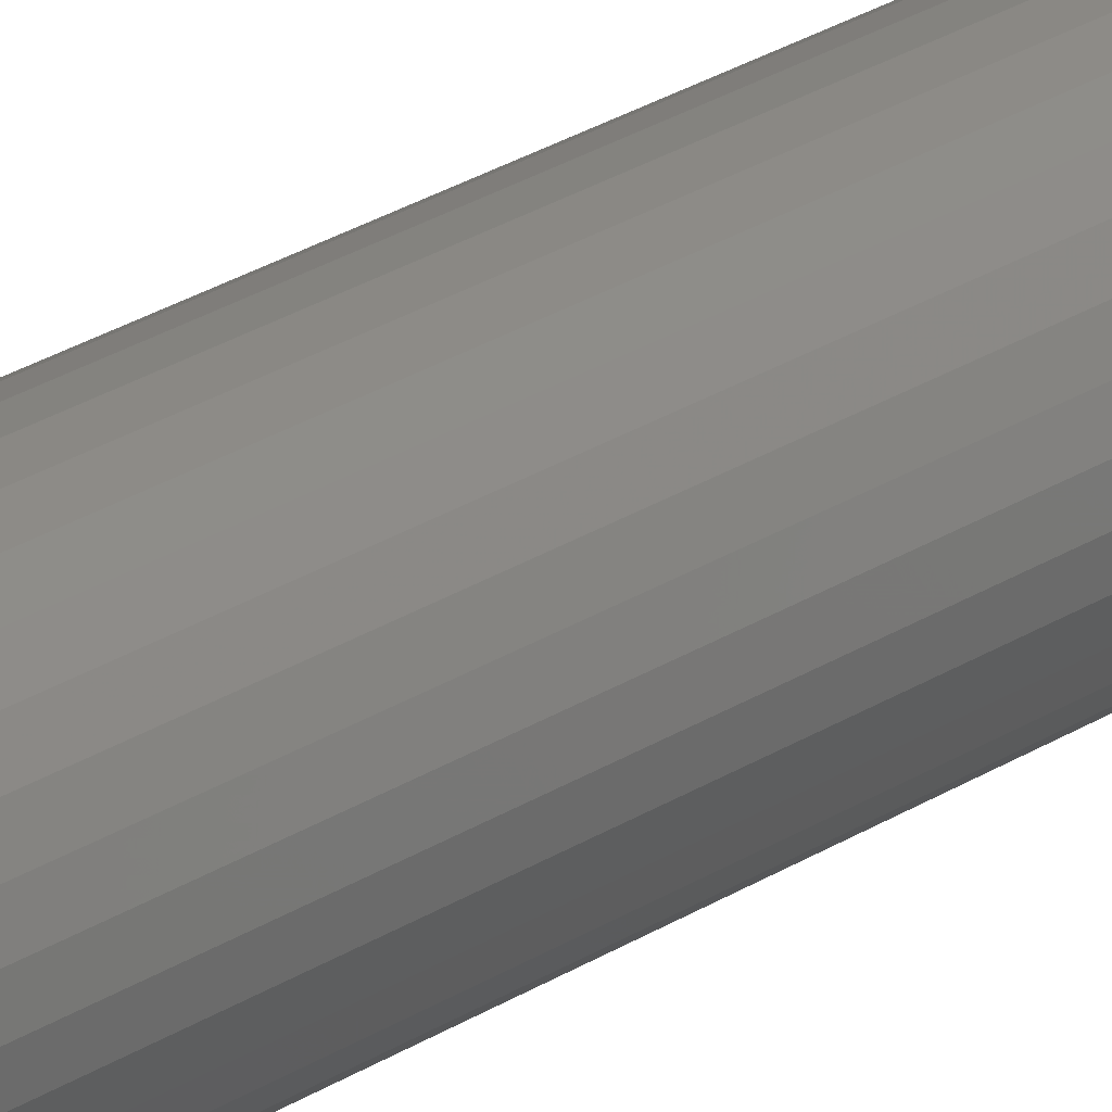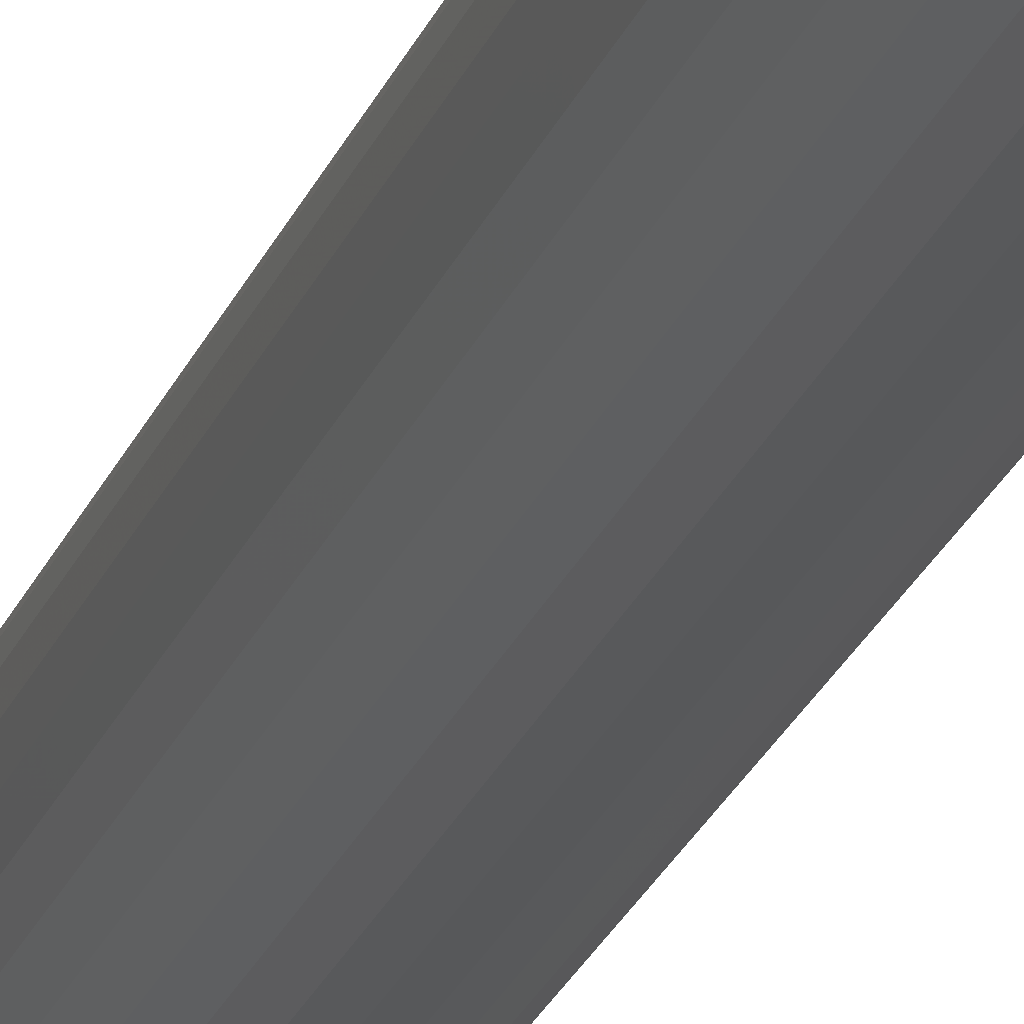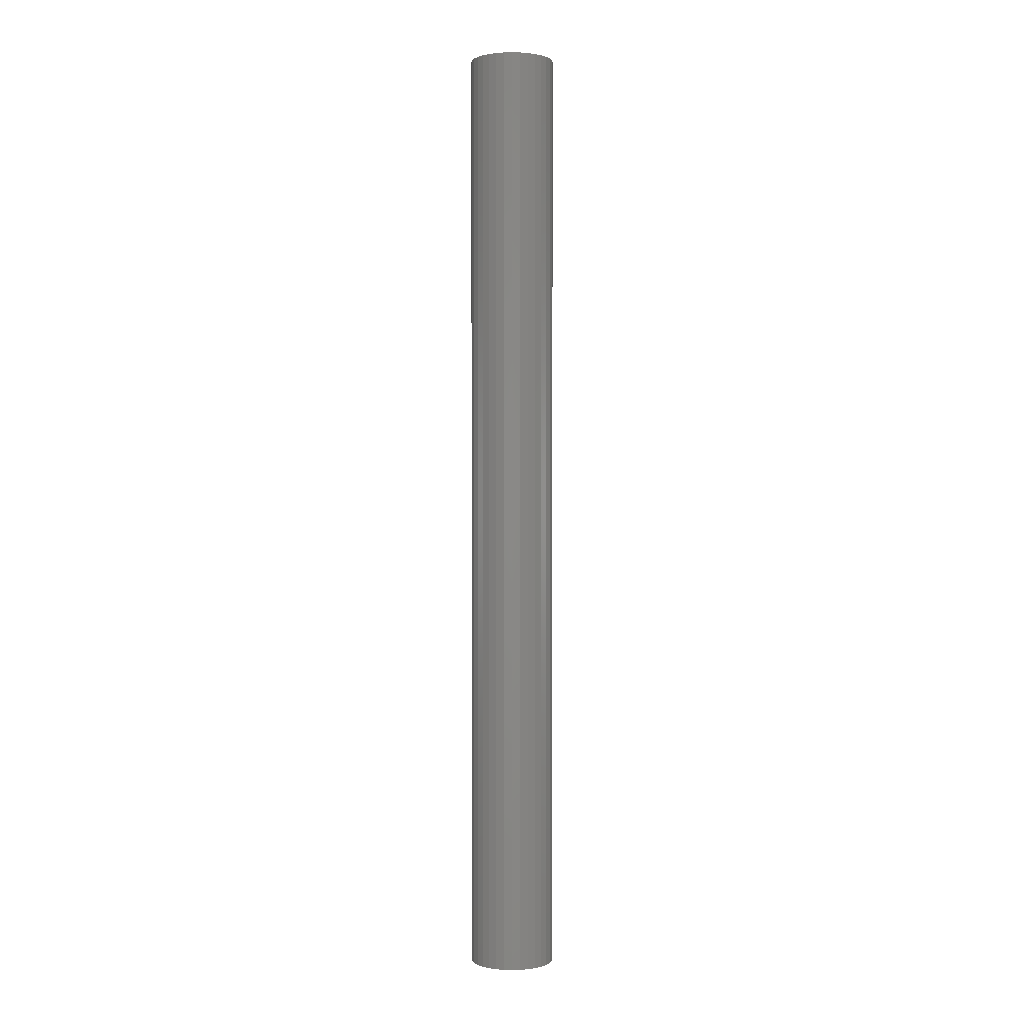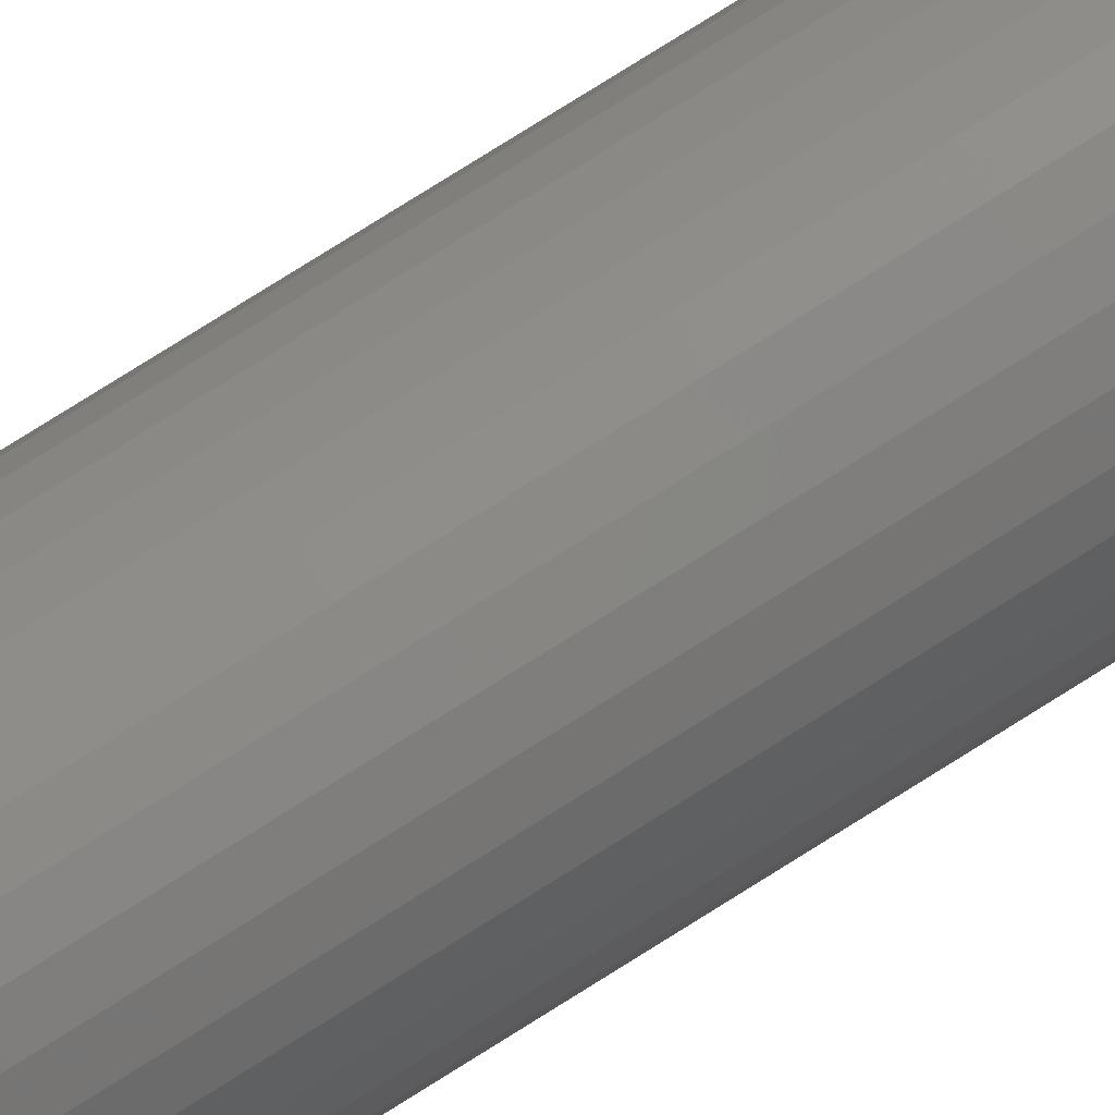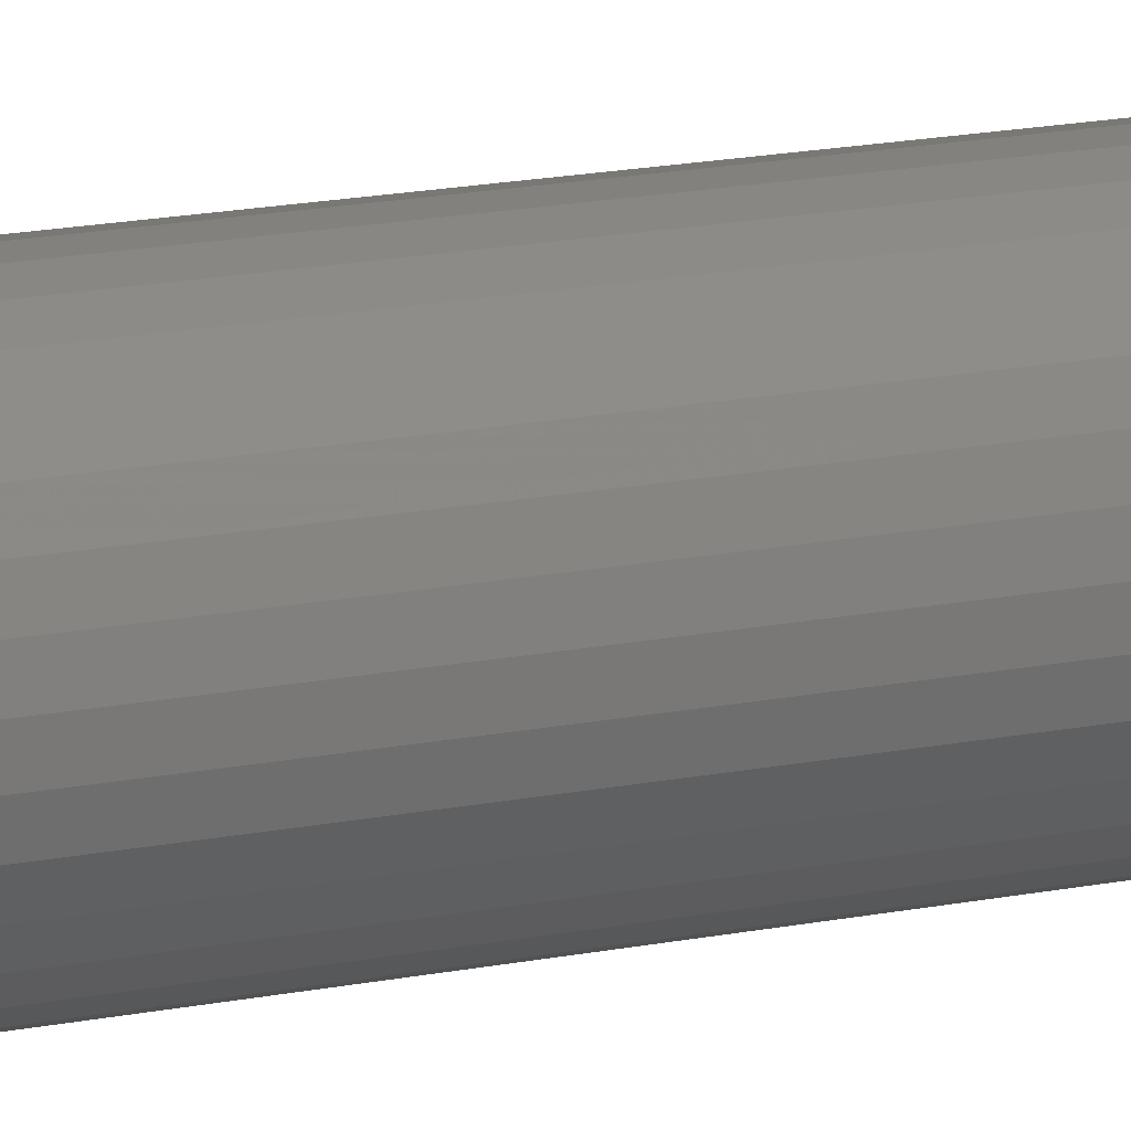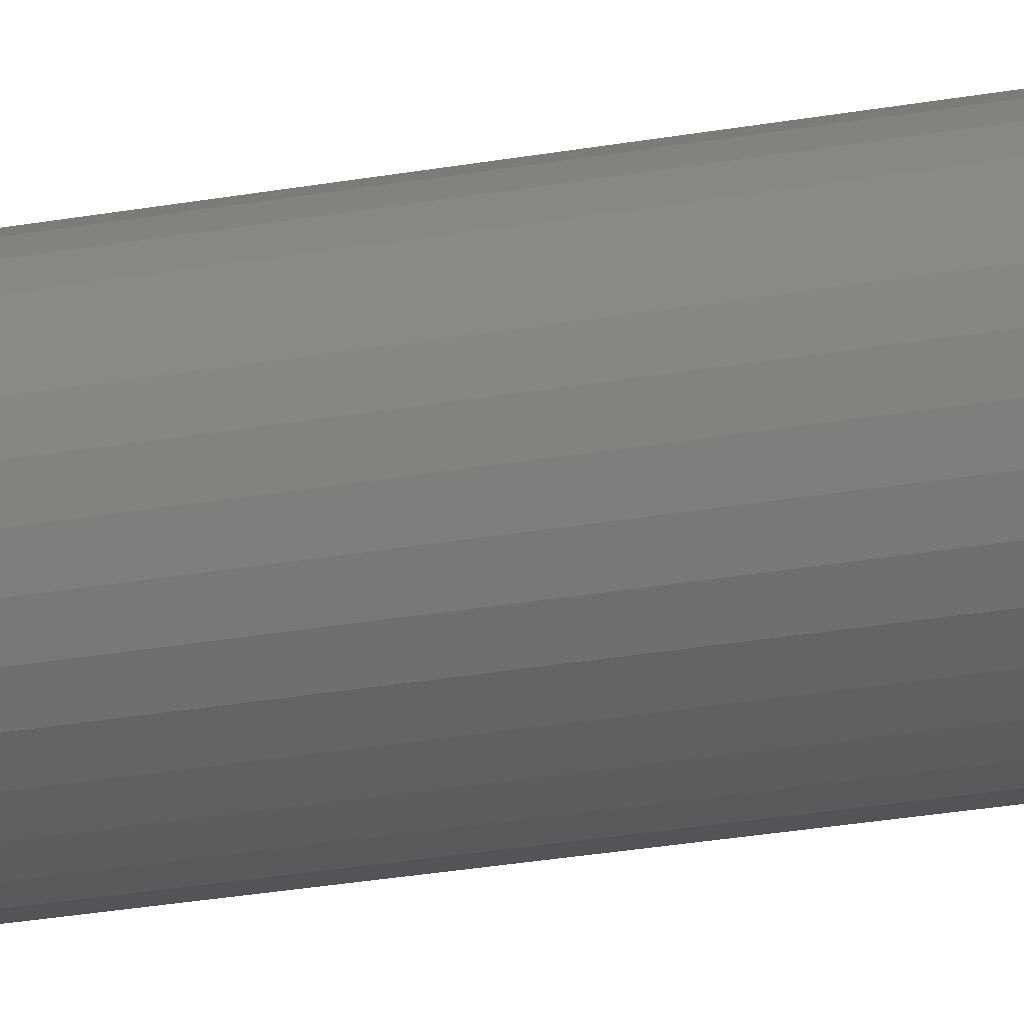
<metadata>
{"format":"stl","ext":"stl","renderer":"f3d","projection":"perspective","resolution":1024,"background":"white","views":[{"elev":22.7,"azim":-139.3,"up":"+Y"},{"elev":-20.3,"azim":-15.2,"up":"+Y"},{"elev":0.6,"azim":-67.8,"up":"+Z"},{"elev":76.4,"azim":-122.3,"up":"+Y"},{"elev":10.2,"azim":56.1,"up":"+Y"},{"elev":-17.7,"azim":-67.4,"up":"+Y"}]}
</metadata>
<code>
# stl→obj: 128 verts, 252 faces
v -0.708 0.444 0
v -0.7079 0.4453 0
v -0.6923 0.4453 0
v -0.723 0.4658 0
v -0.7188 0.4671 0
v -0.7145 0.4675 0
v -0.7191 0.45 0
v -0.7199 0.449 0
v -0.7181 0.4508 0
v -0.7363 0.441 0
v -0.7209 0.444 0
v -0.7206 0.4428 0
v -0.7191 0.4407 0
v -0.7199 0.4417 0
v -0.7084 0.4478 0
v -0.709 0.449 0
v -0.7098 0.45 0
v -0.7101 0.4235 0
v -0.7145 0.4231 0
v -0.706 0.4248 0
v -0.7367 0.4453 0
v -0.7209 0.4466 0
v -0.7211 0.4453 0
v -0.735 0.4538 0
v -0.7145 0.4519 0
v -0.7158 0.4518 0
v -0.717 0.4514 0
v -0.7363 0.4496 0
v -0.7329 0.4576 0
v -0.7302 0.461 0
v -0.7268 0.4638 0
v -0.7101 0.4671 0
v -0.706 0.4658 0
v -0.7021 0.4638 0
v -0.6988 0.461 0
v -0.696 0.4576 0
v -0.694 0.4538 0
v -0.7206 0.4478 0
v -0.723 0.4248 0
v -0.7268 0.4269 0
v -0.7302 0.4296 0
v -0.7329 0.433 0
v -0.735 0.4368 0
v -0.7145 0.4387 0
v -0.694 0.4368 0
v -0.7188 0.4235 0
v -0.7181 0.4398 0
v -0.717 0.4392 0
v -0.7158 0.4389 0
v -0.6927 0.4496 0
v -0.7108 0.4508 0
v -0.712 0.4514 0
v -0.7132 0.4518 0
v -0.708 0.4466 0
v -0.696 0.433 0
v -0.6988 0.4296 0
v -0.7021 0.4269 0
v -0.7132 0.4389 0
v -0.712 0.4392 0
v -0.7108 0.4398 0
v -0.7098 0.4407 0
v -0.709 0.4417 0
v -0.6927 0.441 0
v -0.7084 0.4428 0
v -0.7132 0.4389 0.4766
v -0.712 0.4392 0.4766
v -0.7108 0.4398 0.4766
v -0.7098 0.4407 0.4766
v -0.709 0.4417 0.4766
v -0.7084 0.4428 0.4766
v -0.708 0.444 0.4766
v -0.7079 0.4453 0.4766
v -0.7145 0.4387 0.4766
v -0.7158 0.4389 0.4766
v -0.717 0.4392 0.4766
v -0.7181 0.4398 0.4766
v -0.7191 0.4407 0.4766
v -0.7199 0.4417 0.4766
v -0.7206 0.4428 0.4766
v -0.7209 0.444 0.4766
v -0.7211 0.4453 0.4766
v -0.7158 0.4518 0.4766
v -0.717 0.4514 0.4766
v -0.7181 0.4508 0.4766
v -0.7191 0.45 0.4766
v -0.7199 0.449 0.4766
v -0.7206 0.4478 0.4766
v -0.7209 0.4466 0.4766
v -0.7145 0.4519 0.4766
v -0.7132 0.4518 0.4766
v -0.712 0.4514 0.4766
v -0.7108 0.4508 0.4766
v -0.7098 0.45 0.4766
v -0.709 0.449 0.4766
v -0.7084 0.4478 0.4766
v -0.708 0.4466 0.4766
v -0.7145 0.4675 0.4922
v -0.7188 0.4671 0.4922
v -0.723 0.4658 0.4922
v -0.7101 0.4671 0.4922
v -0.706 0.4658 0.4922
v -0.7268 0.4638 0.4922
v -0.7021 0.4638 0.4922
v -0.7302 0.461 0.4922
v -0.6988 0.461 0.4922
v -0.7329 0.4576 0.4922
v -0.696 0.4576 0.4922
v -0.735 0.4538 0.4922
v -0.694 0.4538 0.4922
v -0.7363 0.4496 0.4922
v -0.6927 0.4496 0.4922
v -0.6927 0.441 0.4922
v -0.735 0.4368 0.4922
v -0.694 0.4368 0.4922
v -0.7329 0.433 0.4922
v -0.696 0.433 0.4922
v -0.7302 0.4296 0.4922
v -0.6988 0.4296 0.4922
v -0.7268 0.4269 0.4922
v -0.7021 0.4269 0.4922
v -0.723 0.4248 0.4922
v -0.706 0.4248 0.4922
v -0.7188 0.4235 0.4922
v -0.7145 0.4231 0.4922
v -0.7101 0.4235 0.4922
v -0.6923 0.4453 0.4922
v -0.7367 0.4453 0.4922
v -0.7363 0.441 0.4922
f 1 2 3
f 4 5 6
f 7 8 9
f 10 11 12
f 13 10 12
f 14 13 12
f 15 16 17
f 18 19 20
f 21 22 23
f 21 23 11
f 21 11 10
f 24 25 26
f 24 26 27
f 24 27 9
f 24 9 28
f 25 24 29
f 25 29 30
f 25 30 31
f 25 31 4
f 25 4 6
f 25 6 32
f 25 32 33
f 25 33 34
f 25 34 35
f 25 35 36
f 25 36 37
f 28 9 8
f 28 8 38
f 28 38 22
f 28 22 21
f 39 40 41
f 39 41 42
f 39 42 43
f 44 45 20
f 44 20 19
f 44 19 46
f 44 46 39
f 44 39 43
f 43 10 13
f 43 13 47
f 43 47 48
f 43 48 49
f 43 49 44
f 37 50 17
f 37 17 51
f 37 51 52
f 37 52 53
f 37 53 25
f 50 3 2
f 50 2 54
f 50 54 15
f 50 15 17
f 20 45 55
f 20 55 56
f 20 56 57
f 45 44 58
f 45 58 59
f 45 59 60
f 45 60 61
f 45 61 62
f 63 45 62
f 63 62 64
f 63 64 1
f 63 1 3
f 44 65 58
f 58 65 66
f 58 66 59
f 59 66 67
f 59 67 60
f 60 67 68
f 60 68 61
f 61 68 69
f 61 69 62
f 62 69 70
f 62 70 64
f 64 70 71
f 64 71 1
f 1 71 72
f 1 72 2
f 65 44 73
f 73 44 49
f 73 49 74
f 74 49 48
f 74 48 75
f 75 48 47
f 75 47 76
f 76 47 13
f 76 13 77
f 77 13 14
f 77 14 78
f 78 14 12
f 78 12 79
f 79 12 11
f 79 11 80
f 80 11 23
f 80 23 81
f 25 82 26
f 26 82 83
f 26 83 27
f 27 83 84
f 27 84 9
f 9 84 85
f 9 85 7
f 7 85 86
f 7 86 8
f 8 86 87
f 8 87 38
f 38 87 88
f 38 88 22
f 22 88 81
f 22 81 23
f 82 25 89
f 89 25 53
f 89 53 90
f 90 53 52
f 90 52 91
f 91 52 51
f 91 51 92
f 92 51 17
f 92 17 93
f 93 17 16
f 93 16 94
f 94 16 15
f 94 15 95
f 95 15 54
f 95 54 96
f 96 54 2
f 96 2 72
f 71 80 72
f 71 79 80
f 70 79 71
f 70 78 79
f 77 78 70
f 69 77 70
f 76 77 69
f 75 76 69
f 69 74 75
f 67 66 65
f 81 88 96
f 81 96 72
f 81 72 80
f 68 67 65
f 68 65 73
f 68 73 74
f 68 74 69
f 95 96 88
f 95 88 87
f 95 87 86
f 95 86 85
f 95 85 84
f 95 84 83
f 95 83 94
f 94 83 82
f 94 82 89
f 94 89 90
f 94 90 91
f 94 91 92
f 94 92 93
f 97 98 99
f 100 97 99
f 100 99 101
f 101 99 102
f 101 102 103
f 103 102 104
f 103 104 105
f 105 104 106
f 105 106 107
f 107 106 108
f 107 108 109
f 109 108 110
f 109 110 111
f 112 113 114
f 114 113 115
f 114 115 116
f 116 115 117
f 116 117 118
f 118 117 119
f 118 119 120
f 120 119 121
f 120 121 122
f 122 121 123
f 122 123 124
f 122 124 125
f 111 110 126
f 126 110 127
f 126 127 112
f 112 127 128
f 112 128 113
f 3 126 63
f 63 126 112
f 63 112 45
f 45 112 114
f 45 114 55
f 55 114 116
f 55 116 56
f 56 116 118
f 56 118 57
f 57 118 120
f 57 120 20
f 20 120 122
f 20 122 18
f 18 122 125
f 18 125 19
f 19 125 124
f 19 124 46
f 46 124 123
f 46 123 39
f 39 123 121
f 39 121 40
f 40 121 119
f 40 119 41
f 41 119 117
f 41 117 42
f 42 117 115
f 42 115 43
f 43 115 113
f 43 113 10
f 10 113 128
f 10 128 21
f 21 128 127
f 21 127 28
f 28 127 110
f 28 110 24
f 24 110 108
f 24 108 29
f 29 108 106
f 29 106 30
f 30 106 104
f 30 104 31
f 31 104 102
f 31 102 4
f 4 102 99
f 4 99 5
f 5 99 98
f 5 98 6
f 6 98 97
f 6 97 32
f 32 97 100
f 32 100 33
f 33 100 101
f 33 101 34
f 34 101 103
f 34 103 35
f 35 103 105
f 35 105 36
f 36 105 107
f 36 107 37
f 37 107 109
f 37 109 50
f 50 109 111
f 50 111 3
f 3 111 126

</code>
